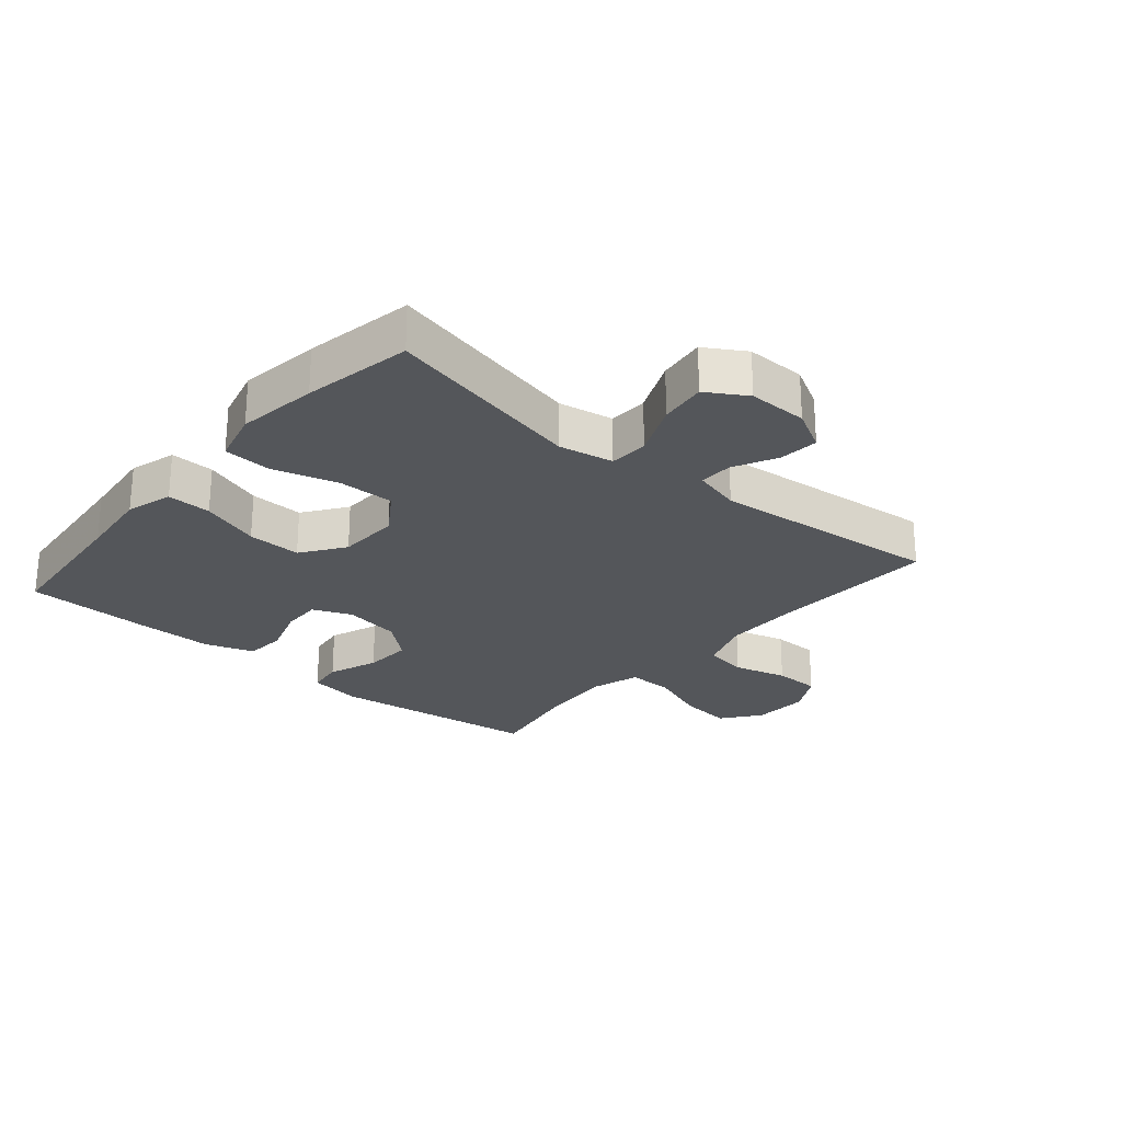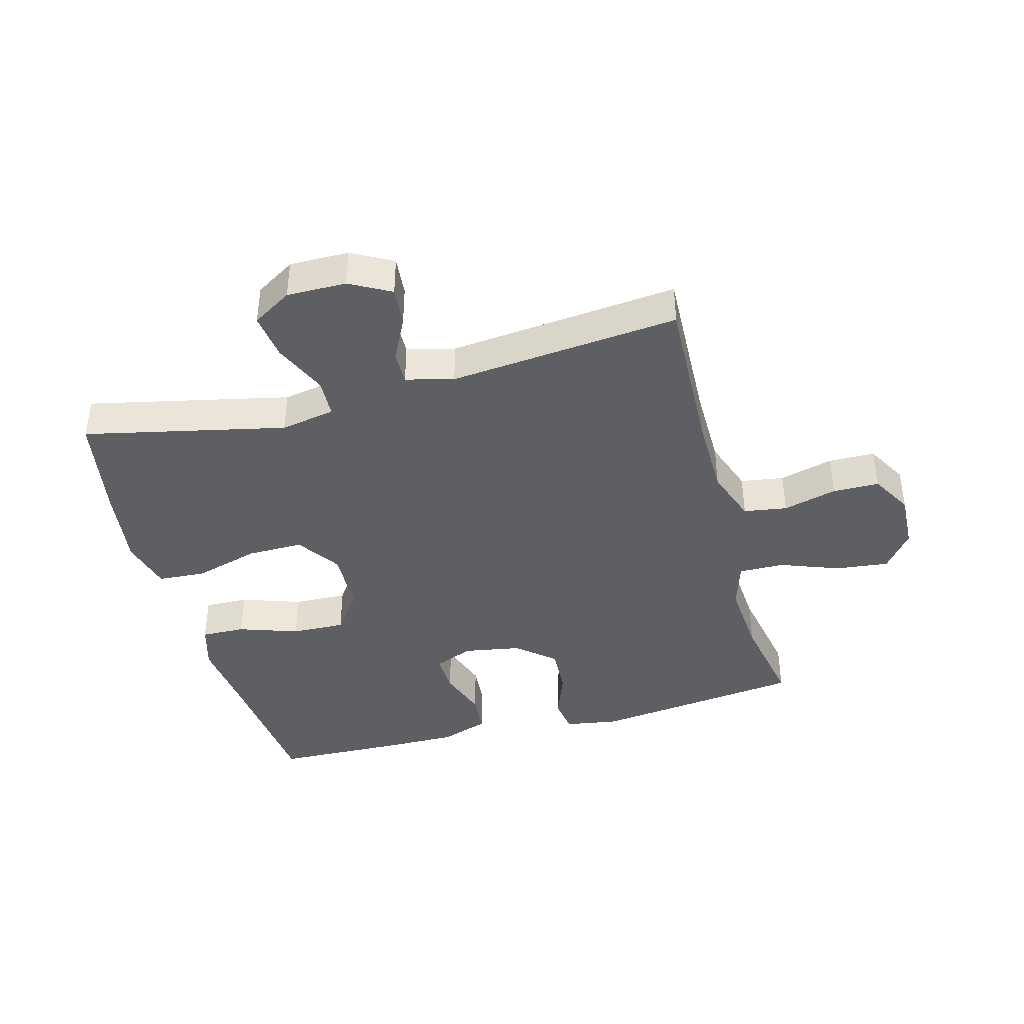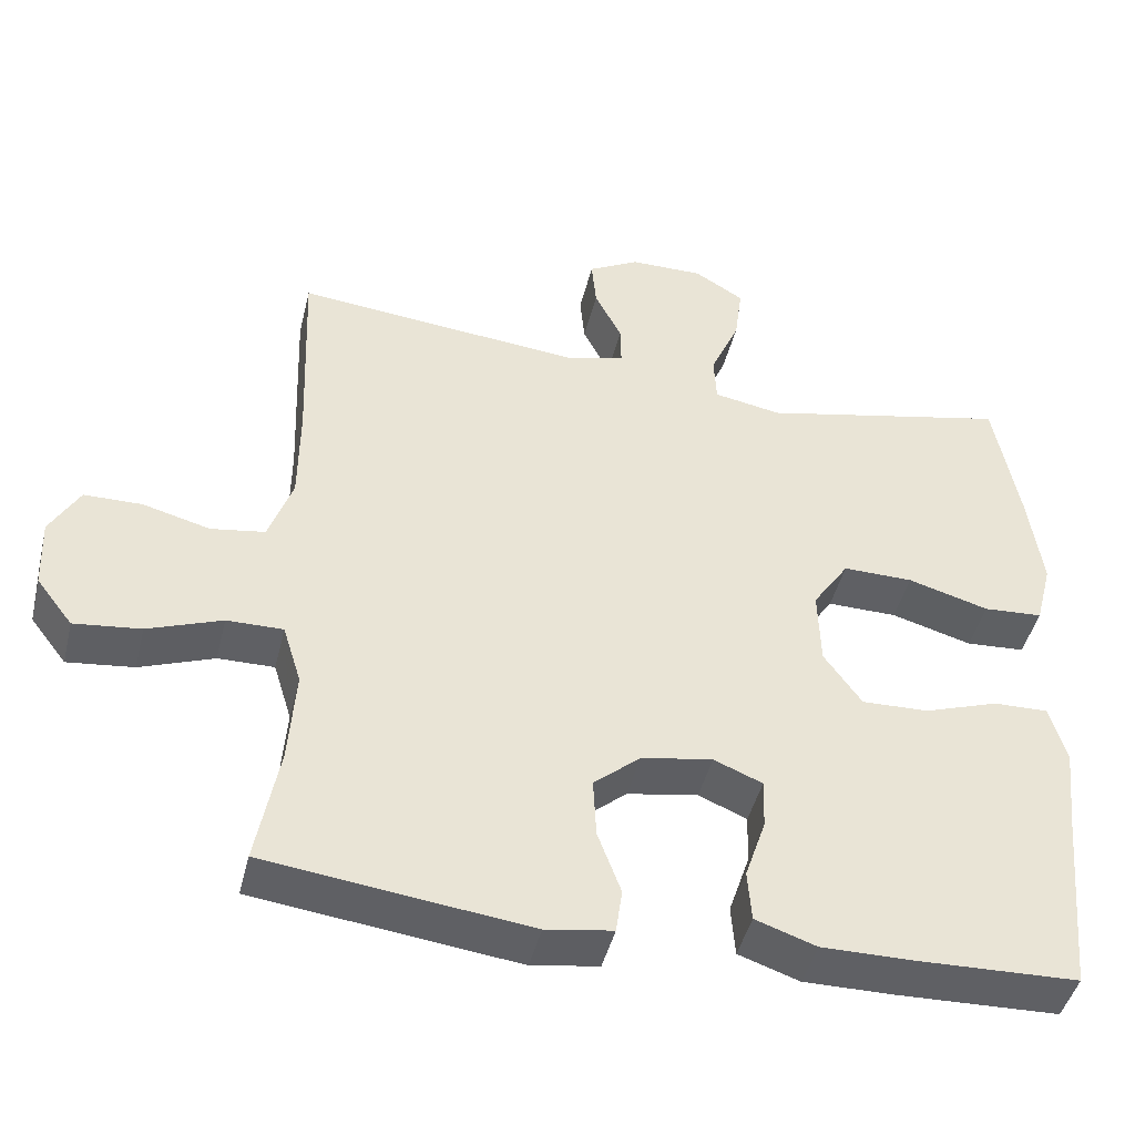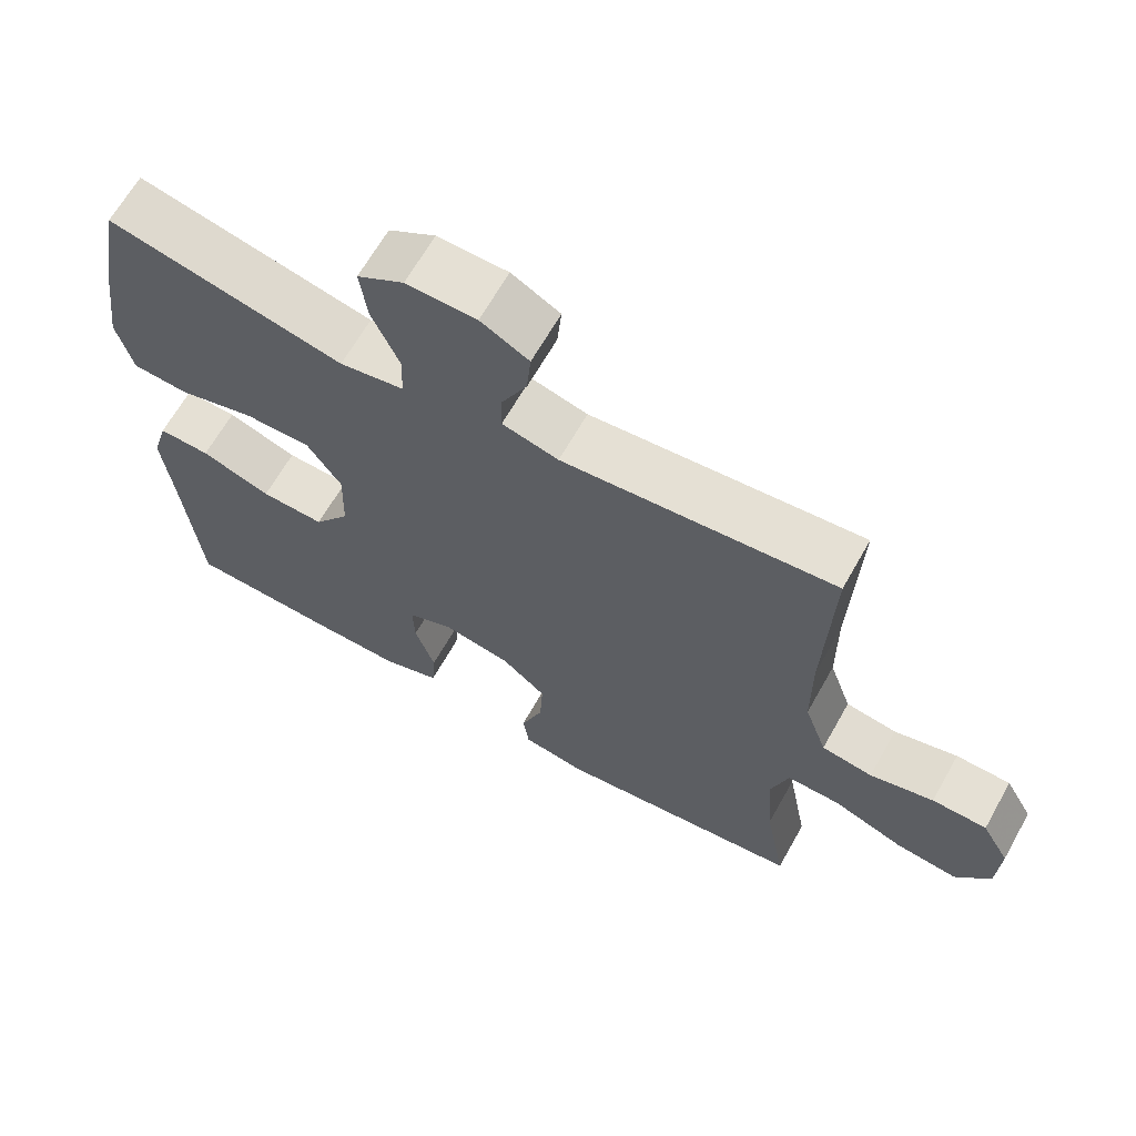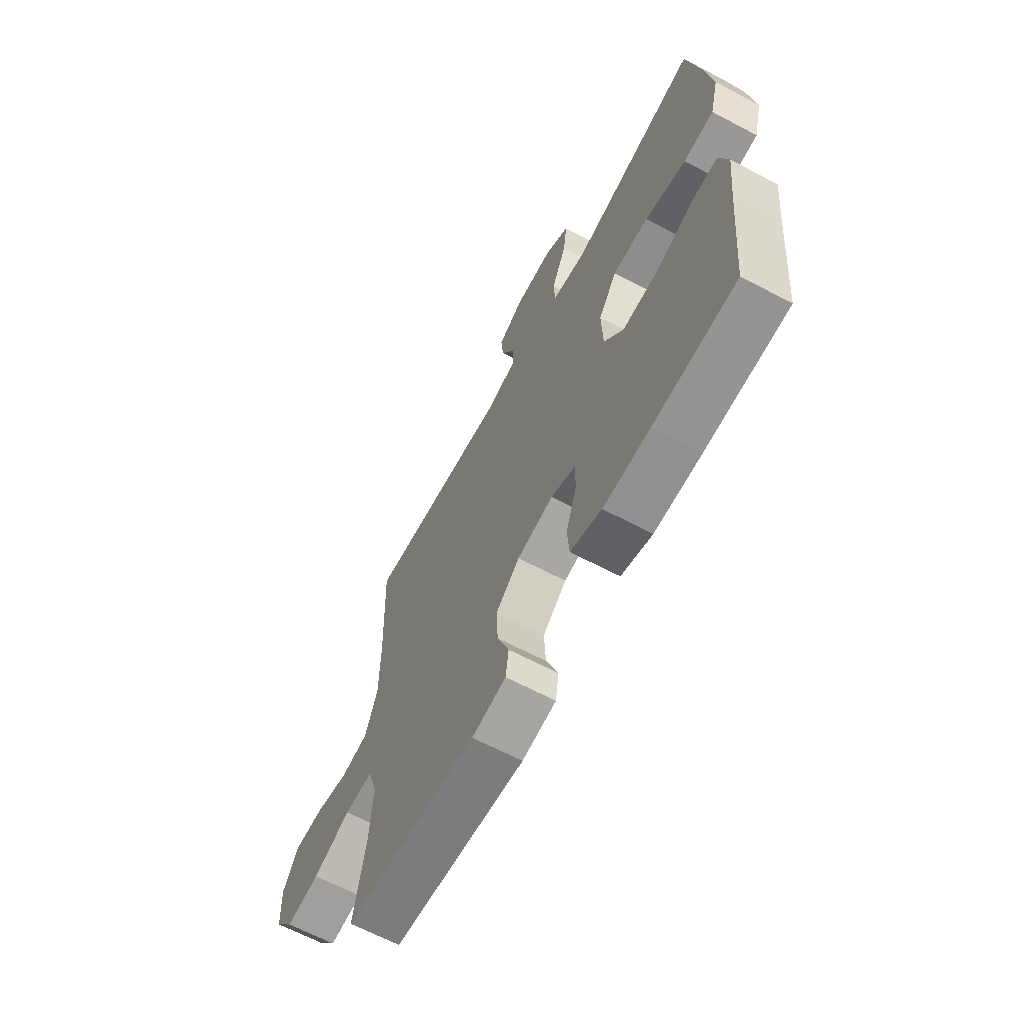
<metadata>
{"format":"obj","ext":"obj","renderer":"f3d","projection":"perspective","resolution":1024,"background":"white","views":[{"elev":-25.2,"azim":-40.4,"up":"+Y"},{"elev":-40.7,"azim":15.2,"up":"+Y"},{"elev":-44.9,"azim":166.4,"up":"+Z"},{"elev":65.4,"azim":29.4,"up":"+Z"},{"elev":-65.3,"azim":-118.0,"up":"+Z"}]}
</metadata>
<code>
v -0.5 0.07 -0.5
v -0.523 0.07 -0.259
v -0.536 0.07 -0.141
v -0.514 0.07 -0.066
v -0.443 0.07 -0.068
v -0.347 0.07 -0.101
v -0.26 0.07 -0.104
v -0.211 0.07 -0.035
v -0.208 0.07 0.066
v -0.255 0.07 0.136
v -0.346 0.07 0.135
v -0.451 0.07 0.105
v -0.528 0.07 0.11
v -0.55 0.07 0.195
v -0.532 0.07 0.325
v -0.5 0.07 0.5
v -0.176 0.07 0.428
v -0.088 0.07 0.444
v -0.085 0.07 0.507
v -0.123 0.07 0.594
v -0.133 0.07 0.67
v -0.069 0.07 0.709
v 0.027 0.07 0.708
v 0.093 0.07 0.672
v 0.087 0.07 0.608
v 0.052 0.07 0.538
v 0.051 0.07 0.484
v 0.128 0.07 0.464
v 0.5 0.07 0.5
v 0.49 0.07 0.236
v 0.491 0.07 0.107
v 0.522 0.07 0.019
v 0.592 0.07 0.008
v 0.679 0.07 0.031
v 0.754 0.07 0.03
v 0.792 0.07 -0.037
v 0.788 0.07 -0.129
v 0.741 0.07 -0.19
v 0.655 0.07 -0.18
v 0.559 0.07 -0.144
v 0.486 0.07 -0.143
v 0.462 0.07 -0.221
v 0.471 0.07 -0.344
v 0.5 0.07 -0.5
v 0.159 0.07 -0.542
v 0.072 0.07 -0.528
v 0.064 0.07 -0.47
v 0.094 0.07 -0.389
v 0.098 0.07 -0.311
v 0.037 0.07 -0.259
v -0.055 0.07 -0.243
v -0.118 0.07 -0.269
v -0.116 0.07 -0.334
v -0.089 0.07 -0.415
v -0.094 0.07 -0.481
v -0.173 0.07 -0.508
v -0.292 0.07 -0.507
v -0.5 0 -0.5
v -0.523 0 -0.259
v -0.536 0 -0.141
v -0.514 0 -0.066
v -0.443 0 -0.068
v -0.347 0 -0.101
v -0.26 0 -0.104
v -0.211 0 -0.035
v -0.208 0 0.066
v -0.255 0 0.136
v -0.346 0 0.135
v -0.451 0 0.105
v -0.528 0 0.11
v -0.55 0 0.195
v -0.532 0 0.325
v -0.5 0 0.5
v -0.176 0 0.428
v -0.088 0 0.444
v -0.085 0 0.507
v -0.123 0 0.594
v -0.133 0 0.67
v -0.069 0 0.709
v 0.027 0 0.708
v 0.093 0 0.672
v 0.087 0 0.608
v 0.052 0 0.538
v 0.051 0 0.484
v 0.128 0 0.464
v 0.5 0 0.5
v 0.49 0 0.236
v 0.491 0 0.107
v 0.522 0 0.019
v 0.592 0 0.008
v 0.679 0 0.031
v 0.754 0 0.03
v 0.792 0 -0.037
v 0.788 0 -0.129
v 0.741 0 -0.19
v 0.655 0 -0.18
v 0.559 0 -0.144
v 0.486 0 -0.143
v 0.462 0 -0.221
v 0.471 0 -0.344
v 0.5 0 -0.5
v 0.159 0 -0.542
v 0.072 0 -0.528
v 0.064 0 -0.47
v 0.094 0 -0.389
v 0.098 0 -0.311
v 0.037 0 -0.259
v -0.055 0 -0.243
v -0.118 0 -0.269
v -0.116 0 -0.334
v -0.089 0 -0.415
v -0.094 0 -0.481
v -0.173 0 -0.508
v -0.292 0 -0.507
f 57 1 2
f 56 57 2
f 55 56 2
f 54 55 2
f 53 54 2
f 4 5 6
f 3 4 6
f 2 3 6
f 53 2 6
f 52 53 6
f 51 52 6 7
f 50 51 7 8
f 49 50 8 9
f 46 47 48
f 45 46 48
f 44 45 48
f 43 44 48
f 42 43 48 49
f 49 9 10
f 42 49 10
f 41 42 10
f 38 39 40
f 37 38 40
f 36 37 40
f 35 36 40
f 34 35 40
f 33 34 40
f 40 41 10
f 33 40 10
f 32 33 10
f 28 29 30
f 27 28 30 31
f 24 25 26
f 23 24 26
f 22 23 26
f 21 22 26
f 20 21 26
f 19 20 26
f 18 19 26 27
f 15 16 17
f 14 15 17
f 13 14 17
f 12 13 17
f 11 12 17
f 10 11 17 18
f 27 31 32
f 18 27 32
f 10 18 32
f 59 58 114
f 59 114 113
f 59 113 112
f 59 112 111
f 59 111 110
f 63 62 61
f 63 61 60
f 63 60 59
f 63 59 110
f 63 110 109
f 64 63 109 108
f 65 64 108 107
f 66 65 107 106
f 105 104 103
f 105 103 102
f 105 102 101
f 105 101 100
f 106 105 100 99
f 67 66 106
f 67 106 99
f 67 99 98
f 97 96 95
f 97 95 94
f 97 94 93
f 97 93 92
f 97 92 91
f 97 91 90
f 67 98 97
f 67 97 90
f 67 90 89
f 87 86 85
f 88 87 85 84
f 83 82 81
f 83 81 80
f 83 80 79
f 83 79 78
f 83 78 77
f 83 77 76
f 84 83 76 75
f 74 73 72
f 74 72 71
f 74 71 70
f 74 70 69
f 74 69 68
f 75 74 68 67
f 89 88 84
f 89 84 75
f 89 75 67
f 1 58 59 2
f 2 59 60 3
f 3 60 61 4
f 4 61 62 5
f 5 62 63 6
f 6 63 64 7
f 7 64 65 8
f 8 65 66 9
f 9 66 67 10
f 10 67 68 11
f 11 68 69 12
f 12 69 70 13
f 13 70 71 14
f 14 71 72 15
f 15 72 73 16
f 16 73 74 17
f 17 74 75 18
f 18 75 76 19
f 19 76 77 20
f 20 77 78 21
f 21 78 79 22
f 22 79 80 23
f 23 80 81 24
f 24 81 82 25
f 25 82 83 26
f 26 83 84 27
f 27 84 85 28
f 28 85 86 29
f 29 86 87 30
f 30 87 88 31
f 31 88 89 32
f 32 89 90 33
f 33 90 91 34
f 34 91 92 35
f 35 92 93 36
f 36 93 94 37
f 37 94 95 38
f 38 95 96 39
f 39 96 97 40
f 40 97 98 41
f 41 98 99 42
f 42 99 100 43
f 43 100 101 44
f 44 101 102 45
f 45 102 103 46
f 46 103 104 47
f 47 104 105 48
f 48 105 106 49
f 49 106 107 50
f 50 107 108 51
f 51 108 109 52
f 52 109 110 53
f 53 110 111 54
f 54 111 112 55
f 55 112 113 56
f 56 113 114 57
f 57 114 58 1

</code>
